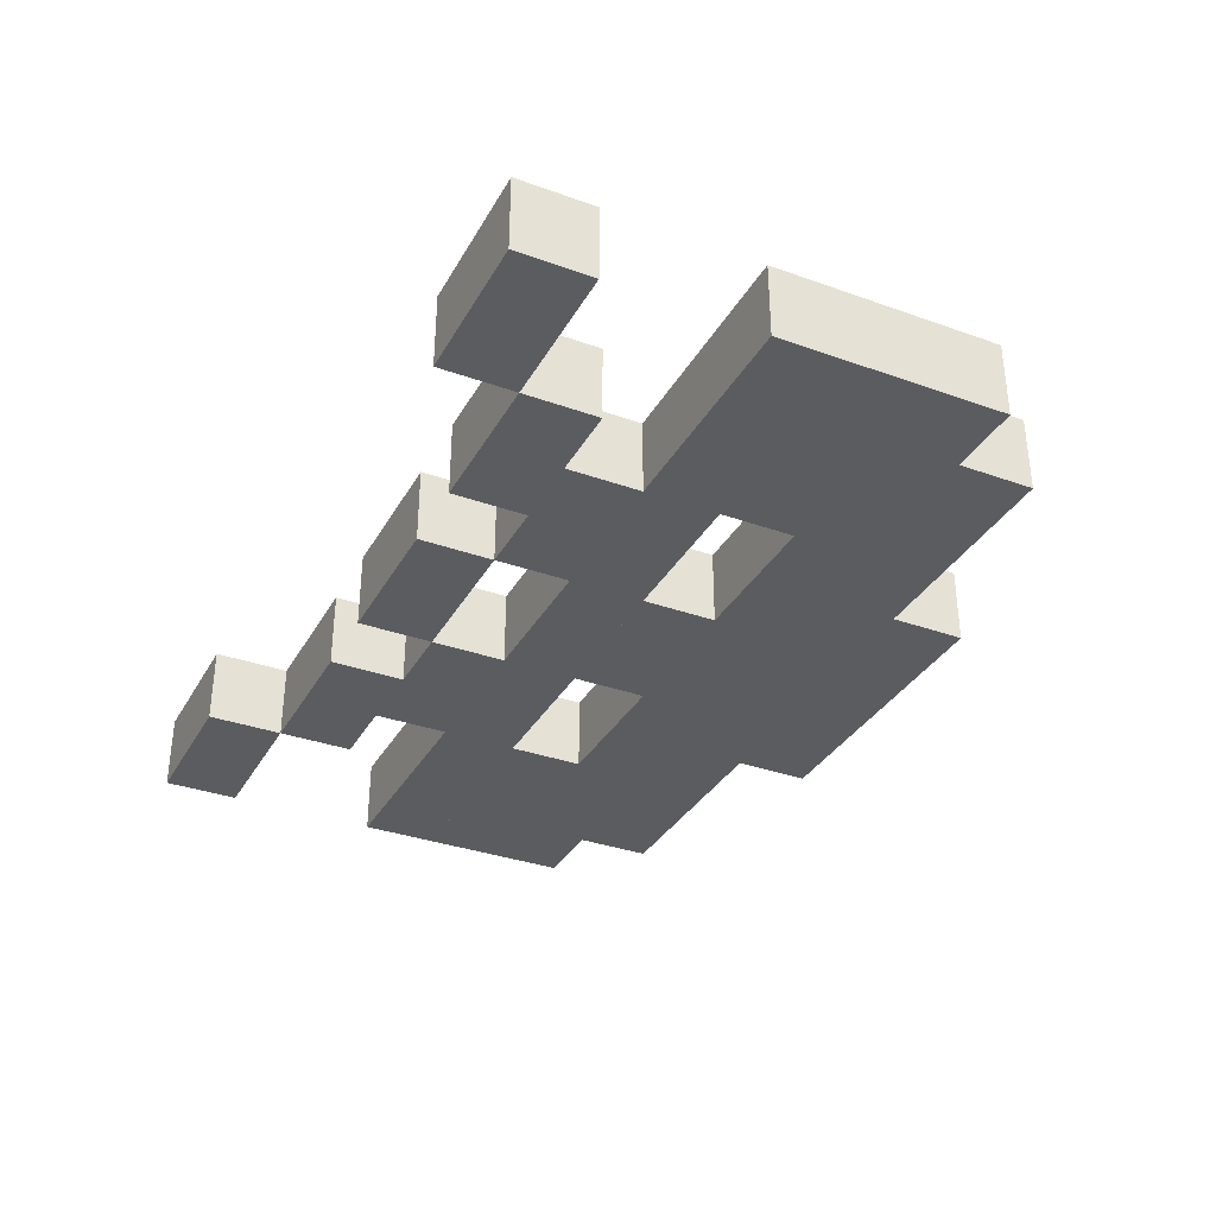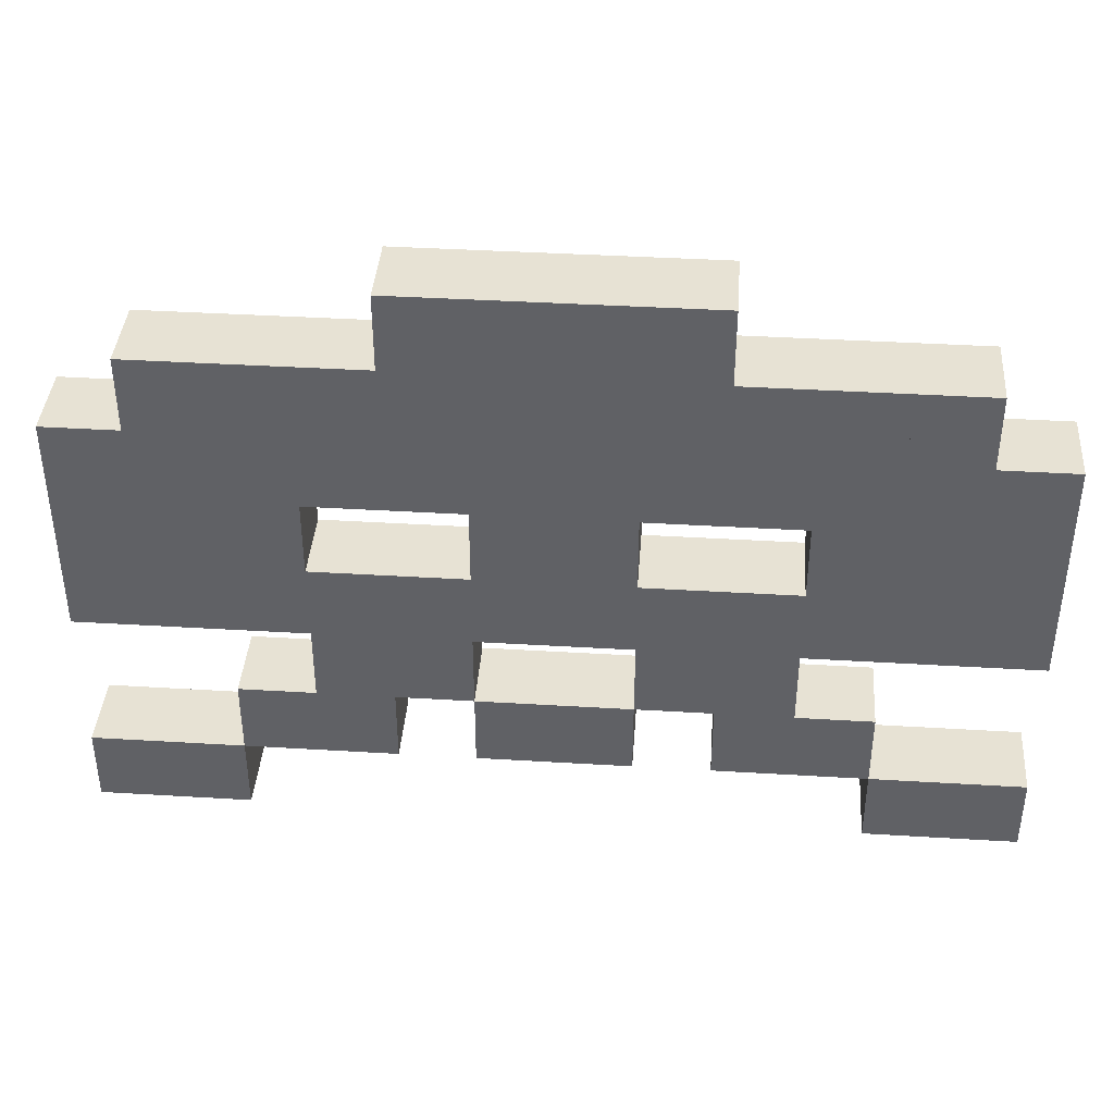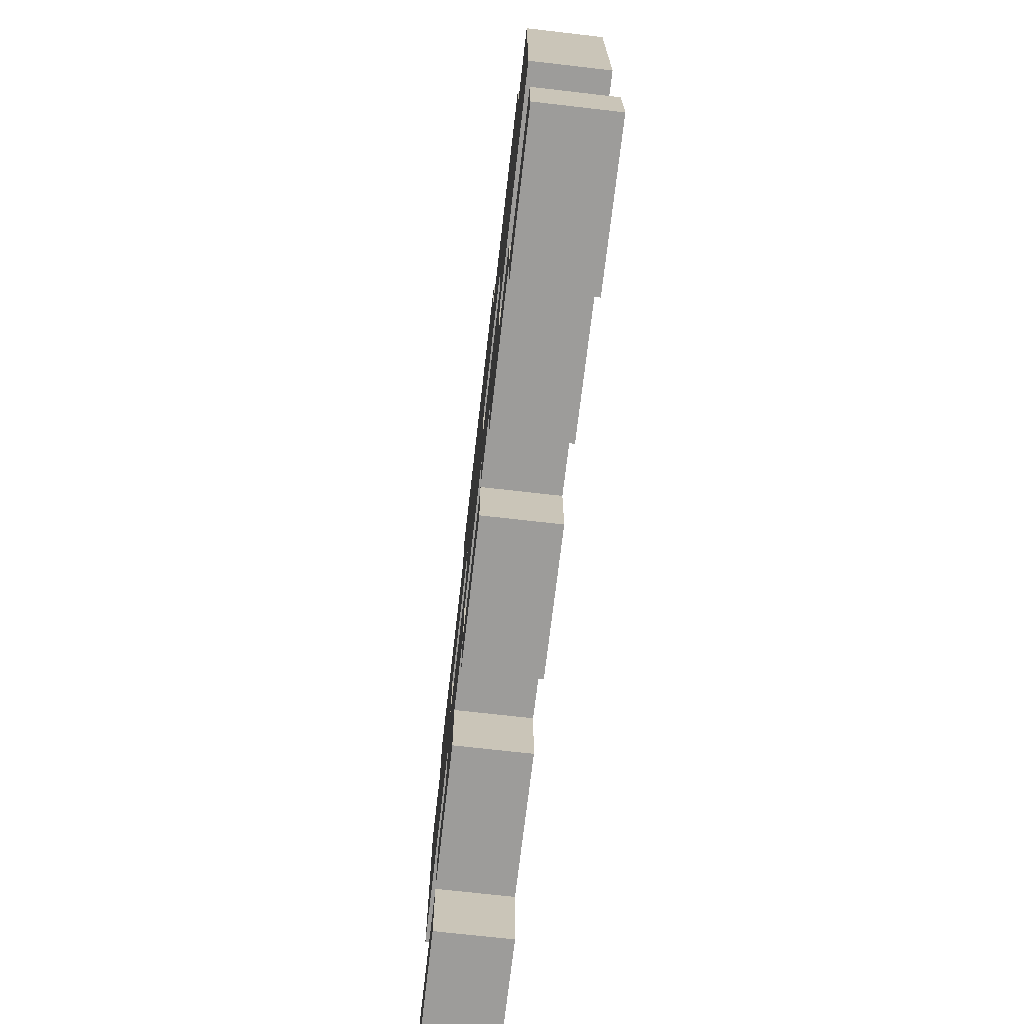
<metadata>
{"format":"obj","ext":"obj","renderer":"f3d","projection":"perspective","resolution":1024,"background":"white","views":[{"elev":-34.0,"azim":64.2,"up":"+Z"},{"elev":39.8,"azim":-175.7,"up":"+Y"},{"elev":-70.0,"azim":-96.6,"up":"+Y"}]}
</metadata>
<code>
o Box042
v -20 30 5e-06
v -20 20 3e-06
v -10 20 3e-06
v -10 30 5e-06
v -10 20 -10
v -20 20 -10
v -20 30 -10
v -10 30 -10
v -30 40 7e-06
v -30 30 5e-06
v -20 30 5e-06
v -20 40 7e-06
v -20 30 -10
v -30 30 -10
v -30 40 -10
v -20 40 -10
v -40 40 7e-06
v -40 30 5e-06
v -30 30 5e-06
v -30 40 7e-06
v -30 30 -10
v -40 30 -10
v -40 40 -10
v -30 40 -10
v -10 80 1.3e-05
v -10 70 1.1e-05
v 0 70 1.1e-05
v 0 80 1.3e-05
v 0 70 -10
v -10 70 -10
v -10 80 -10
v 0 80 -10
v -10 40 7e-06
v -10 30 5e-06
v 0 30 5e-06
v 0 40 7e-06
v 0 30 -10
v -10 30 -10
v -10 40 -10
v 0 40 -10
v -60 50 8e-06
v -60 40 7e-06
v -50 40 7e-06
v -50 50 8e-06
v -50 40 -10
v -60 40 -10
v -60 50 -10
v -50 50 -10
v -40 60 1e-05
v -40 50 8e-06
v -30 50 8e-06
v -30 60 1e-05
v -30 50 -10
v -40 50 -10
v -40 60 -10
v -30 60 -10
v 10 60 1e-05
v 10 50 8e-06
v 20 50 8e-06
v 20 60 1e-05
v 20 50 -10
v 10 50 -10
v 10 60 -10
v 20 60 -10
v -50 10 2e-06
v -50 0 0
v -40 0 0
v -40 10 2e-06
v -40 2e-06 -10
v -50 2e-06 -10
v -50 10 -10
v -40 10 -10
v 50 40 7e-06
v 50 30 5e-06
v 60 30 5e-06
v 60 40 7e-06
v 60 30 -10
v 50 30 -10
v 50 40 -10
v 60 40 -10
v -50 50 8e-06
v -50 40 7e-06
v -40 40 7e-06
v -40 50 8e-06
v -40 40 -10
v -50 40 -10
v -50 50 -10
v -40 50 -10
v 10 80 1.3e-05
v 10 70 1.1e-05
v 20 70 1.1e-05
v 20 80 1.3e-05
v 20 70 -10
v 10 70 -10
v 10 80 -10
v 20 80 -10
v -30 20 3e-06
v -30 10 2e-06
v -20 10 2e-06
v -20 20 3e-06
v -20 10 -10
v -30 10 -10
v -30 20 -10
v -20 20 -10
v 20 70 1.1e-05
v 20 60 1e-05
v 30 60 1e-05
v 30 70 1.1e-05
v 30 60 -10
v 20 60 -10
v 20 70 -10
v 30 70 -10
v 40 40 7e-06
v 40 30 5e-06
v 50 30 5e-06
v 50 40 7e-06
v 50 30 -10
v 40 30 -10
v 40 40 -10
v 50 40 -10
v -40 50 8e-06
v -40 40 7e-06
v -30 40 7e-06
v -30 50 8e-06
v -30 40 -10
v -40 40 -10
v -40 50 -10
v -30 50 -10
v -40 70 1.1e-05
v -40 60 1e-05
v -30 60 1e-05
v -30 70 1.1e-05
v -30 60 -10
v -40 60 -10
v -40 70 -10
v -30 70 -10
v -10 70 1.1e-05
v -10 60 1e-05
v 0 60 1e-05
v 0 70 1.1e-05
v 0 60 -10
v -10 60 -10
v -10 70 -10
v 0 70 -10
v 50 10 2e-06
v 50 0 0
v 60 0 0
v 60 10 2e-06
v 60 2e-06 -10
v 50 2e-06 -10
v 50 10 -10
v 60 10 -10
v 40 10 2e-06
v 40 0 0
v 50 0 0
v 50 10 2e-06
v 50 2e-06 -10
v 40 2e-06 -10
v 40 10 -10
v 50 10 -10
v -20 40 7e-06
v -20 30 5e-06
v -10 30 5e-06
v -10 40 7e-06
v -10 30 -10
v -20 30 -10
v -20 40 -10
v -10 40 -10
v 30 50 8e-06
v 30 40 7e-06
v 40 40 7e-06
v 40 50 8e-06
v 40 40 -10
v 30 40 -10
v 30 50 -10
v 40 50 -10
v -40 20 3e-06
v -40 10 2e-06
v -30 10 2e-06
v -30 20 3e-06
v -30 10 -10
v -40 10 -10
v -40 20 -10
v -30 20 -10
v 0 50 8e-06
v 0 40 7e-06
v 10 40 7e-06
v 10 50 8e-06
v 10 40 -10
v 0 40 -10
v 0 50 -10
v 10 50 -10
v -50 70 1.1e-05
v -50 60 1e-05
v -40 60 1e-05
v -40 70 1.1e-05
v -40 60 -10
v -50 60 -10
v -50 70 -10
v -40 70 -10
v 40 70 1.1e-05
v 40 60 1e-05
v 50 60 1e-05
v 50 70 1.1e-05
v 50 60 -10
v 40 60 -10
v 40 70 -10
v 50 70 -10
v 0 40 7e-06
v 0 30 5e-06
v 10 30 5e-06
v 10 40 7e-06
v 10 30 -10
v 0 30 -10
v 0 40 -10
v 10 40 -10
v -50 40 7e-06
v -50 30 5e-06
v -40 30 5e-06
v -40 40 7e-06
v -40 30 -10
v -50 30 -10
v -50 40 -10
v -40 40 -10
v 0 70 1.1e-05
v 0 60 1e-05
v 10 60 1e-05
v 10 70 1.1e-05
v 10 60 -10
v 0 60 -10
v 0 70 -10
v 10 70 -10
v 0 80 1.3e-05
v 0 70 1.1e-05
v 10 70 1.1e-05
v 10 80 1.3e-05
v 10 70 -10
v 0 70 -10
v 0 80 -10
v 10 80 -10
v -20 80 1.3e-05
v -20 70 1.1e-05
v -10 70 1.1e-05
v -10 80 1.3e-05
v -10 70 -10
v -20 70 -10
v -20 80 -10
v -10 80 -10
v 0 60 1e-05
v 0 50 8e-06
v 10 50 8e-06
v 10 60 1e-05
v 10 50 -10
v 0 50 -10
v 0 60 -10
v 10 60 -10
v -30 30 5e-06
v -30 20 3e-06
v -20 20 3e-06
v -20 30 5e-06
v -20 20 -10
v -30 20 -10
v -30 30 -10
v -20 30 -10
v -20 60 1e-05
v -20 50 8e-06
v -10 50 8e-06
v -10 60 1e-05
v -10 50 -10
v -20 50 -10
v -20 60 -10
v -10 60 -10
v 50 60 1e-05
v 50 50 8e-06
v 60 50 8e-06
v 60 60 1e-05
v 60 50 -10
v 50 50 -10
v 50 60 -10
v 60 60 -10
v 40 50 8e-06
v 40 40 7e-06
v 50 40 7e-06
v 50 50 8e-06
v 50 40 -10
v 40 40 -10
v 40 50 -10
v 50 50 -10
v 20 40 7e-06
v 20 30 5e-06
v 30 30 5e-06
v 30 40 7e-06
v 30 30 -10
v 20 30 -10
v 20 40 -10
v 30 40 -10
v -50 60 1e-05
v -50 50 8e-06
v -40 50 8e-06
v -40 60 1e-05
v -40 50 -10
v -50 50 -10
v -50 60 -10
v -40 60 -10
v -10 20 3e-06
v -10 10 2e-06
v 0 10 2e-06
v 0 20 3e-06
v 0 10 -10
v -10 10 -10
v -10 20 -10
v 0 20 -10
v 30 40 7e-06
v 30 30 5e-06
v 40 30 5e-06
v 40 40 7e-06
v 40 30 -10
v 30 30 -10
v 30 40 -10
v 40 40 -10
v -60 10 2e-06
v -60 0 0
v -50 0 0
v -50 10 2e-06
v -50 2e-06 -10
v -60 2e-06 -10
v -60 10 -10
v -50 10 -10
v -20 70 1.1e-05
v -20 60 1e-05
v -10 60 1e-05
v -10 70 1.1e-05
v -10 60 -10
v -20 60 -10
v -20 70 -10
v -10 70 -10
v 30 70 1.1e-05
v 30 60 1e-05
v 40 60 1e-05
v 40 70 1.1e-05
v 40 60 -10
v 30 60 -10
v 30 70 -10
v 40 70 -10
v 30 20 3e-06
v 30 10 2e-06
v 40 10 2e-06
v 40 20 3e-06
v 40 10 -10
v 30 10 -10
v 30 20 -10
v 40 20 -10
v 0 20 3e-06
v 0 10 2e-06
v 10 10 2e-06
v 10 20 3e-06
v 10 10 -10
v 0 10 -10
v 0 20 -10
v 10 20 -10
v 10 40 7e-06
v 10 30 5e-06
v 20 30 5e-06
v 20 40 7e-06
v 20 30 -10
v 10 30 -10
v 10 40 -10
v 20 40 -10
v -10 60 1e-05
v -10 50 8e-06
v 0 50 8e-06
v 0 60 1e-05
v 0 50 -10
v -10 50 -10
v -10 60 -10
v 0 60 -10
v 20 20 3e-06
v 20 10 2e-06
v 30 10 2e-06
v 30 20 3e-06
v 30 10 -10
v 20 10 -10
v 20 20 -10
v 30 20 -10
v 20 30 5e-06
v 20 20 3e-06
v 30 20 3e-06
v 30 30 5e-06
v 30 20 -10
v 20 20 -10
v 20 30 -10
v 30 30 -10
v 20 60 1e-05
v 20 50 8e-06
v 30 50 8e-06
v 30 60 1e-05
v 30 50 -10
v 20 50 -10
v 20 60 -10
v 30 60 -10
v 50 50 8e-06
v 50 40 7e-06
v 60 40 7e-06
v 60 50 8e-06
v 60 40 -10
v 50 40 -10
v 50 50 -10
v 60 50 -10
v -30 60 1e-05
v -30 50 8e-06
v -20 50 8e-06
v -20 60 1e-05
v -20 50 -10
v -30 50 -10
v -30 60 -10
v -20 60 -10
v 10 30 5e-06
v 10 20 3e-06
v 20 20 3e-06
v 20 30 5e-06
v 20 20 -10
v 10 20 -10
v 10 30 -10
v 20 30 -10
v 40 60 1e-05
v 40 50 8e-06
v 50 50 8e-06
v 50 60 1e-05
v 50 50 -10
v 40 50 -10
v 40 60 -10
v 50 60 -10
v 30 60 1e-05
v 30 50 8e-06
v 40 50 8e-06
v 40 60 1e-05
v 40 50 -10
v 30 50 -10
v 30 60 -10
v 40 60 -10
v -30 70 1.1e-05
v -30 60 1e-05
v -20 60 1e-05
v -20 70 1.1e-05
v -20 60 -10
v -30 60 -10
v -30 70 -10
v -20 70 -10
v -10 50 8e-06
v -10 40 7e-06
v 0 40 7e-06
v 0 50 8e-06
v 0 40 -10
v -10 40 -10
v -10 50 -10
v 0 50 -10
v -60 40 7e-06
v -60 30 5e-06
v -50 30 5e-06
v -50 40 7e-06
v -50 30 -10
v -60 30 -10
v -60 40 -10
v -50 40 -10
v -60 60 1e-05
v -60 50 8e-06
v -50 50 8e-06
v -50 60 1e-05
v -50 50 -10
v -60 50 -10
v -60 60 -10
v -50 60 -10
v 10 70 1.1e-05
v 10 60 1e-05
v 20 60 1e-05
v 20 70 1.1e-05
v 20 60 -10
v 10 60 -10
v 10 70 -10
v 20 70 -10
f 2 3 4
f 6 7 8
f 2 6 5
f 3 5 8
f 4 8 7
f 1 7 6
f 10 11 12
f 14 15 16
f 10 14 13
f 11 13 16
f 12 16 15
f 9 15 14
f 18 19 20
f 22 23 24
f 18 22 21
f 19 21 24
f 20 24 23
f 17 23 22
f 26 27 28
f 30 31 32
f 26 30 29
f 27 29 32
f 28 32 31
f 25 31 30
f 34 35 36
f 38 39 40
f 34 38 37
f 35 37 40
f 36 40 39
f 33 39 38
f 42 43 44
f 46 47 48
f 42 46 45
f 43 45 48
f 44 48 47
f 41 47 46
f 50 51 52
f 54 55 56
f 50 54 53
f 51 53 56
f 52 56 55
f 49 55 54
f 58 59 60
f 62 63 64
f 58 62 61
f 59 61 64
f 60 64 63
f 57 63 62
f 66 67 68
f 70 71 72
f 66 70 69
f 67 69 72
f 68 72 71
f 65 71 70
f 74 75 76
f 78 79 80
f 74 78 77
f 75 77 80
f 76 80 79
f 73 79 78
f 82 83 84
f 86 87 88
f 82 86 85
f 83 85 88
f 84 88 87
f 81 87 86
f 90 91 92
f 94 95 96
f 90 94 93
f 91 93 96
f 92 96 95
f 89 95 94
f 98 99 100
f 102 103 104
f 98 102 101
f 99 101 104
f 100 104 103
f 97 103 102
f 106 107 108
f 110 111 112
f 106 110 109
f 107 109 112
f 108 112 111
f 105 111 110
f 114 115 116
f 118 119 120
f 114 118 117
f 115 117 120
f 116 120 119
f 113 119 118
f 122 123 124
f 126 127 128
f 122 126 125
f 123 125 128
f 124 128 127
f 121 127 126
f 130 131 132
f 134 135 136
f 130 134 133
f 131 133 136
f 132 136 135
f 129 135 134
f 138 139 140
f 142 143 144
f 138 142 141
f 139 141 144
f 140 144 143
f 137 143 142
f 146 147 148
f 150 151 152
f 146 150 149
f 147 149 152
f 148 152 151
f 145 151 150
f 154 155 156
f 158 159 160
f 154 158 157
f 155 157 160
f 156 160 159
f 153 159 158
f 162 163 164
f 166 167 168
f 162 166 165
f 163 165 168
f 164 168 167
f 161 167 166
f 170 171 172
f 174 175 176
f 170 174 173
f 171 173 176
f 172 176 175
f 169 175 174
f 178 179 180
f 182 183 184
f 178 182 181
f 179 181 184
f 180 184 183
f 177 183 182
f 186 187 188
f 190 191 192
f 186 190 189
f 187 189 192
f 188 192 191
f 185 191 190
f 194 195 196
f 198 199 200
f 194 198 197
f 195 197 200
f 196 200 199
f 193 199 198
f 202 203 204
f 206 207 208
f 202 206 205
f 203 205 208
f 204 208 207
f 201 207 206
f 210 211 212
f 214 215 216
f 210 214 213
f 211 213 216
f 212 216 215
f 209 215 214
f 218 219 220
f 222 223 224
f 218 222 221
f 219 221 224
f 220 224 223
f 217 223 222
f 226 227 228
f 230 231 232
f 226 230 229
f 227 229 232
f 228 232 231
f 225 231 230
f 234 235 236
f 238 239 240
f 234 238 237
f 235 237 240
f 236 240 239
f 233 239 238
f 242 243 244
f 246 247 248
f 242 246 245
f 243 245 248
f 244 248 247
f 241 247 246
f 250 251 252
f 254 255 256
f 250 254 253
f 251 253 256
f 252 256 255
f 249 255 254
f 258 259 260
f 262 263 264
f 258 262 261
f 259 261 264
f 260 264 263
f 257 263 262
f 266 267 268
f 270 271 272
f 266 270 269
f 267 269 272
f 268 272 271
f 265 271 270
f 274 275 276
f 278 279 280
f 274 278 277
f 275 277 280
f 276 280 279
f 273 279 278
f 282 283 284
f 286 287 288
f 282 286 285
f 283 285 288
f 284 288 287
f 281 287 286
f 290 291 292
f 294 295 296
f 290 294 293
f 291 293 296
f 292 296 295
f 289 295 294
f 298 299 300
f 302 303 304
f 298 302 301
f 299 301 304
f 300 304 303
f 297 303 302
f 306 307 308
f 310 311 312
f 306 310 309
f 307 309 312
f 308 312 311
f 305 311 310
f 314 315 316
f 318 319 320
f 314 318 317
f 315 317 320
f 316 320 319
f 313 319 318
f 322 323 324
f 326 327 328
f 322 326 325
f 323 325 328
f 324 328 327
f 321 327 326
f 330 331 332
f 334 335 336
f 330 334 333
f 331 333 336
f 332 336 335
f 329 335 334
f 338 339 340
f 342 343 344
f 338 342 341
f 339 341 344
f 340 344 343
f 337 343 342
f 346 347 348
f 350 351 352
f 346 350 349
f 347 349 352
f 348 352 351
f 345 351 350
f 354 355 356
f 358 359 360
f 354 358 357
f 355 357 360
f 356 360 359
f 353 359 358
f 362 363 364
f 366 367 368
f 362 366 365
f 363 365 368
f 364 368 367
f 361 367 366
f 370 371 372
f 374 375 376
f 370 374 373
f 371 373 376
f 372 376 375
f 369 375 374
f 378 379 380
f 382 383 384
f 378 382 381
f 379 381 384
f 380 384 383
f 377 383 382
f 386 387 388
f 390 391 392
f 386 390 389
f 387 389 392
f 388 392 391
f 385 391 390
f 394 395 396
f 398 399 400
f 394 398 397
f 395 397 400
f 396 400 399
f 393 399 398
f 402 403 404
f 406 407 408
f 402 406 405
f 403 405 408
f 404 408 407
f 401 407 406
f 410 411 412
f 414 415 416
f 410 414 413
f 411 413 416
f 412 416 415
f 409 415 414
f 418 419 420
f 422 423 424
f 418 422 421
f 419 421 424
f 420 424 423
f 417 423 422
f 426 427 428
f 430 431 432
f 426 430 429
f 427 429 432
f 428 432 431
f 425 431 430
f 434 435 436
f 438 439 440
f 434 438 437
f 435 437 440
f 436 440 439
f 433 439 438
f 442 443 444
f 446 447 448
f 442 446 445
f 443 445 448
f 444 448 447
f 441 447 446
f 450 451 452
f 454 455 456
f 450 454 453
f 451 453 456
f 452 456 455
f 449 455 454
f 458 459 460
f 462 463 464
f 458 462 461
f 459 461 464
f 460 464 463
f 457 463 462
f 466 467 468
f 470 471 472
f 466 470 469
f 467 469 472
f 468 472 471
f 465 471 470
f 474 475 476
f 478 479 480
f 474 478 477
f 475 477 480
f 476 480 479
f 473 479 478
f 1 2 4
f 5 6 8
f 3 2 5
f 4 3 8
f 1 4 7
f 2 1 6
f 9 10 12
f 13 14 16
f 11 10 13
f 12 11 16
f 9 12 15
f 10 9 14
f 17 18 20
f 21 22 24
f 19 18 21
f 20 19 24
f 17 20 23
f 18 17 22
f 25 26 28
f 29 30 32
f 27 26 29
f 28 27 32
f 25 28 31
f 26 25 30
f 33 34 36
f 37 38 40
f 35 34 37
f 36 35 40
f 33 36 39
f 34 33 38
f 41 42 44
f 45 46 48
f 43 42 45
f 44 43 48
f 41 44 47
f 42 41 46
f 49 50 52
f 53 54 56
f 51 50 53
f 52 51 56
f 49 52 55
f 50 49 54
f 57 58 60
f 61 62 64
f 59 58 61
f 60 59 64
f 57 60 63
f 58 57 62
f 65 66 68
f 69 70 72
f 67 66 69
f 68 67 72
f 65 68 71
f 66 65 70
f 73 74 76
f 77 78 80
f 75 74 77
f 76 75 80
f 73 76 79
f 74 73 78
f 81 82 84
f 85 86 88
f 83 82 85
f 84 83 88
f 81 84 87
f 82 81 86
f 89 90 92
f 93 94 96
f 91 90 93
f 92 91 96
f 89 92 95
f 90 89 94
f 97 98 100
f 101 102 104
f 99 98 101
f 100 99 104
f 97 100 103
f 98 97 102
f 105 106 108
f 109 110 112
f 107 106 109
f 108 107 112
f 105 108 111
f 106 105 110
f 113 114 116
f 117 118 120
f 115 114 117
f 116 115 120
f 113 116 119
f 114 113 118
f 121 122 124
f 125 126 128
f 123 122 125
f 124 123 128
f 121 124 127
f 122 121 126
f 129 130 132
f 133 134 136
f 131 130 133
f 132 131 136
f 129 132 135
f 130 129 134
f 137 138 140
f 141 142 144
f 139 138 141
f 140 139 144
f 137 140 143
f 138 137 142
f 145 146 148
f 149 150 152
f 147 146 149
f 148 147 152
f 145 148 151
f 146 145 150
f 153 154 156
f 157 158 160
f 155 154 157
f 156 155 160
f 153 156 159
f 154 153 158
f 161 162 164
f 165 166 168
f 163 162 165
f 164 163 168
f 161 164 167
f 162 161 166
f 169 170 172
f 173 174 176
f 171 170 173
f 172 171 176
f 169 172 175
f 170 169 174
f 177 178 180
f 181 182 184
f 179 178 181
f 180 179 184
f 177 180 183
f 178 177 182
f 185 186 188
f 189 190 192
f 187 186 189
f 188 187 192
f 185 188 191
f 186 185 190
f 193 194 196
f 197 198 200
f 195 194 197
f 196 195 200
f 193 196 199
f 194 193 198
f 201 202 204
f 205 206 208
f 203 202 205
f 204 203 208
f 201 204 207
f 202 201 206
f 209 210 212
f 213 214 216
f 211 210 213
f 212 211 216
f 209 212 215
f 210 209 214
f 217 218 220
f 221 222 224
f 219 218 221
f 220 219 224
f 217 220 223
f 218 217 222
f 225 226 228
f 229 230 232
f 227 226 229
f 228 227 232
f 225 228 231
f 226 225 230
f 233 234 236
f 237 238 240
f 235 234 237
f 236 235 240
f 233 236 239
f 234 233 238
f 241 242 244
f 245 246 248
f 243 242 245
f 244 243 248
f 241 244 247
f 242 241 246
f 249 250 252
f 253 254 256
f 251 250 253
f 252 251 256
f 249 252 255
f 250 249 254
f 257 258 260
f 261 262 264
f 259 258 261
f 260 259 264
f 257 260 263
f 258 257 262
f 265 266 268
f 269 270 272
f 267 266 269
f 268 267 272
f 265 268 271
f 266 265 270
f 273 274 276
f 277 278 280
f 275 274 277
f 276 275 280
f 273 276 279
f 274 273 278
f 281 282 284
f 285 286 288
f 283 282 285
f 284 283 288
f 281 284 287
f 282 281 286
f 289 290 292
f 293 294 296
f 291 290 293
f 292 291 296
f 289 292 295
f 290 289 294
f 297 298 300
f 301 302 304
f 299 298 301
f 300 299 304
f 297 300 303
f 298 297 302
f 305 306 308
f 309 310 312
f 307 306 309
f 308 307 312
f 305 308 311
f 306 305 310
f 313 314 316
f 317 318 320
f 315 314 317
f 316 315 320
f 313 316 319
f 314 313 318
f 321 322 324
f 325 326 328
f 323 322 325
f 324 323 328
f 321 324 327
f 322 321 326
f 329 330 332
f 333 334 336
f 331 330 333
f 332 331 336
f 329 332 335
f 330 329 334
f 337 338 340
f 341 342 344
f 339 338 341
f 340 339 344
f 337 340 343
f 338 337 342
f 345 346 348
f 349 350 352
f 347 346 349
f 348 347 352
f 345 348 351
f 346 345 350
f 353 354 356
f 357 358 360
f 355 354 357
f 356 355 360
f 353 356 359
f 354 353 358
f 361 362 364
f 365 366 368
f 363 362 365
f 364 363 368
f 361 364 367
f 362 361 366
f 369 370 372
f 373 374 376
f 371 370 373
f 372 371 376
f 369 372 375
f 370 369 374
f 377 378 380
f 381 382 384
f 379 378 381
f 380 379 384
f 377 380 383
f 378 377 382
f 385 386 388
f 389 390 392
f 387 386 389
f 388 387 392
f 385 388 391
f 386 385 390
f 393 394 396
f 397 398 400
f 395 394 397
f 396 395 400
f 393 396 399
f 394 393 398
f 401 402 404
f 405 406 408
f 403 402 405
f 404 403 408
f 401 404 407
f 402 401 406
f 409 410 412
f 413 414 416
f 411 410 413
f 412 411 416
f 409 412 415
f 410 409 414
f 417 418 420
f 421 422 424
f 419 418 421
f 420 419 424
f 417 420 423
f 418 417 422
f 425 426 428
f 429 430 432
f 427 426 429
f 428 427 432
f 425 428 431
f 426 425 430
f 433 434 436
f 437 438 440
f 435 434 437
f 436 435 440
f 433 436 439
f 434 433 438
f 441 442 444
f 445 446 448
f 443 442 445
f 444 443 448
f 441 444 447
f 442 441 446
f 449 450 452
f 453 454 456
f 451 450 453
f 452 451 456
f 449 452 455
f 450 449 454
f 457 458 460
f 461 462 464
f 459 458 461
f 460 459 464
f 457 460 463
f 458 457 462
f 465 466 468
f 469 470 472
f 467 466 469
f 468 467 472
f 465 468 471
f 466 465 470
f 473 474 476
f 477 478 480
f 475 474 477
f 476 475 480
f 473 476 479
f 474 473 478

</code>
